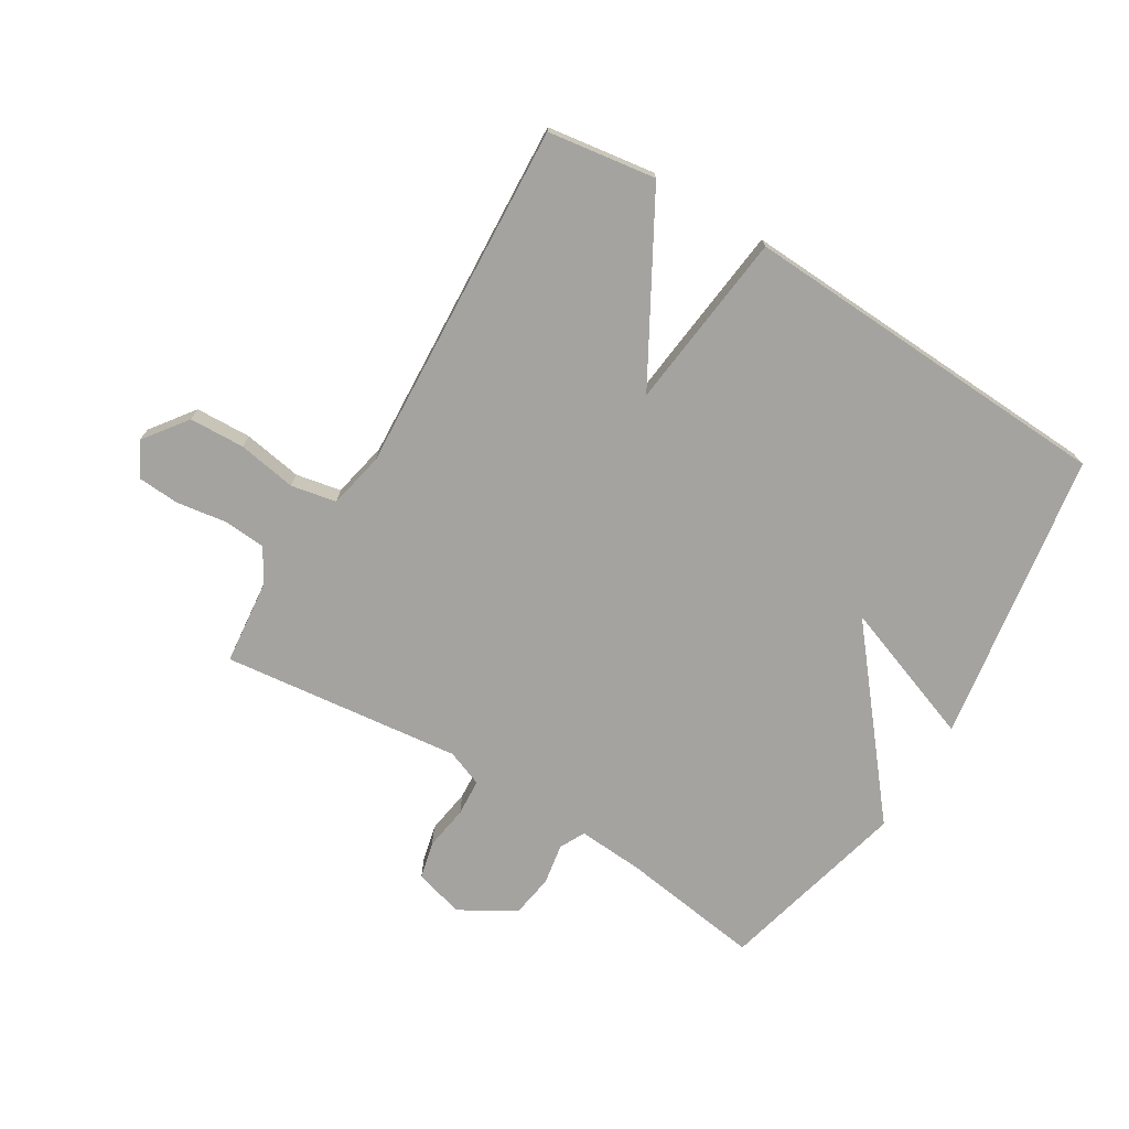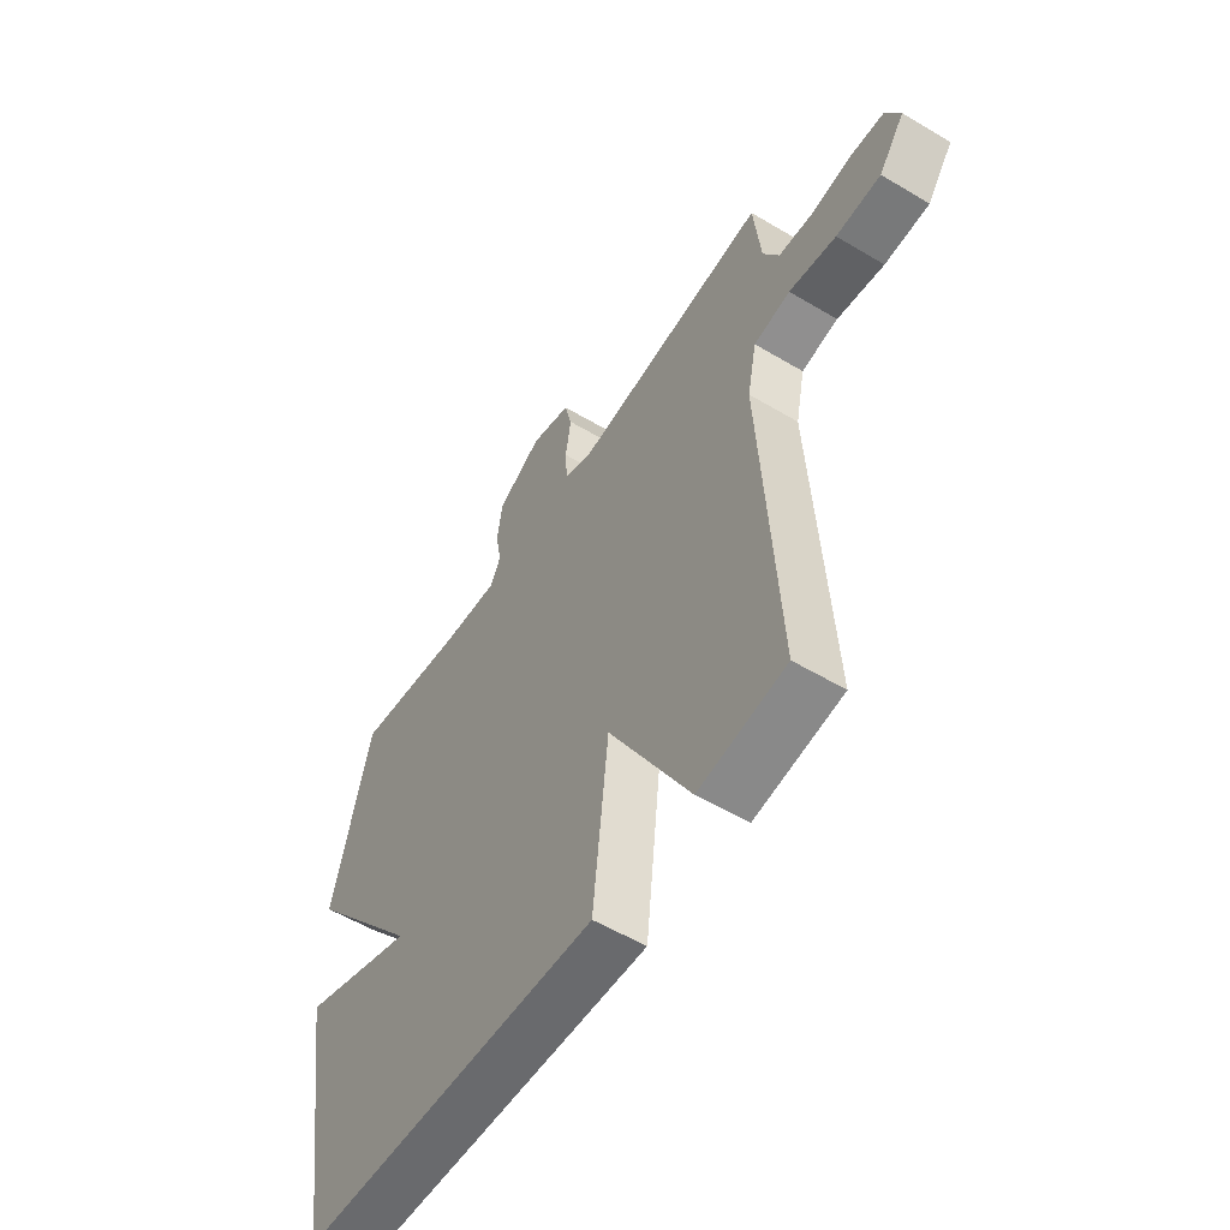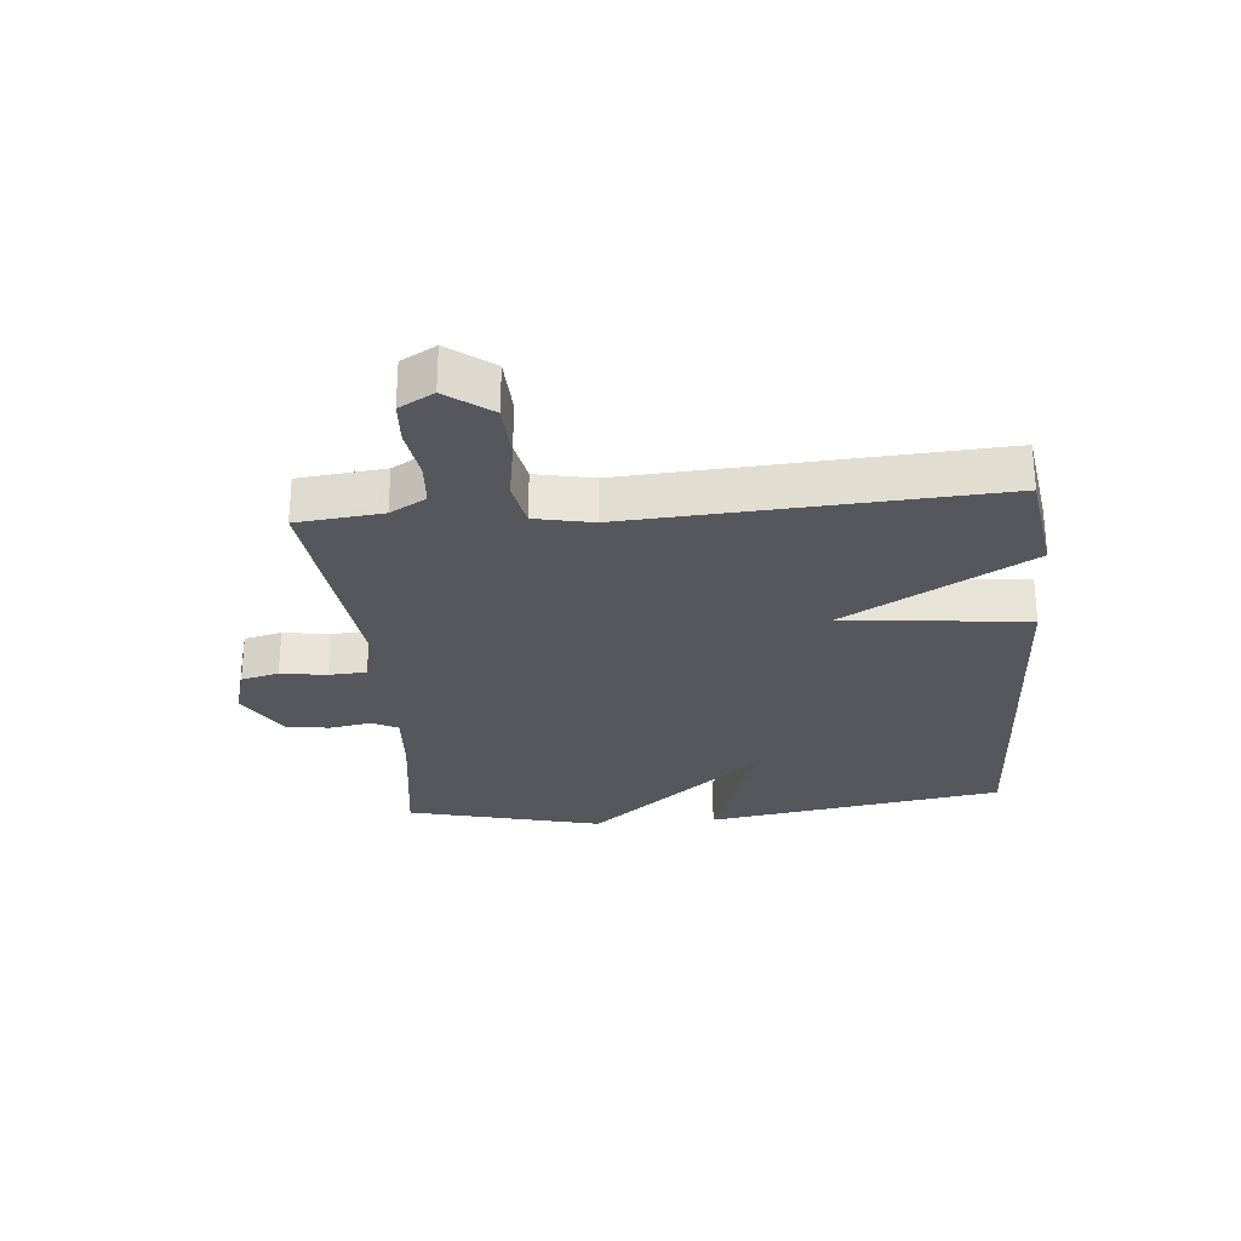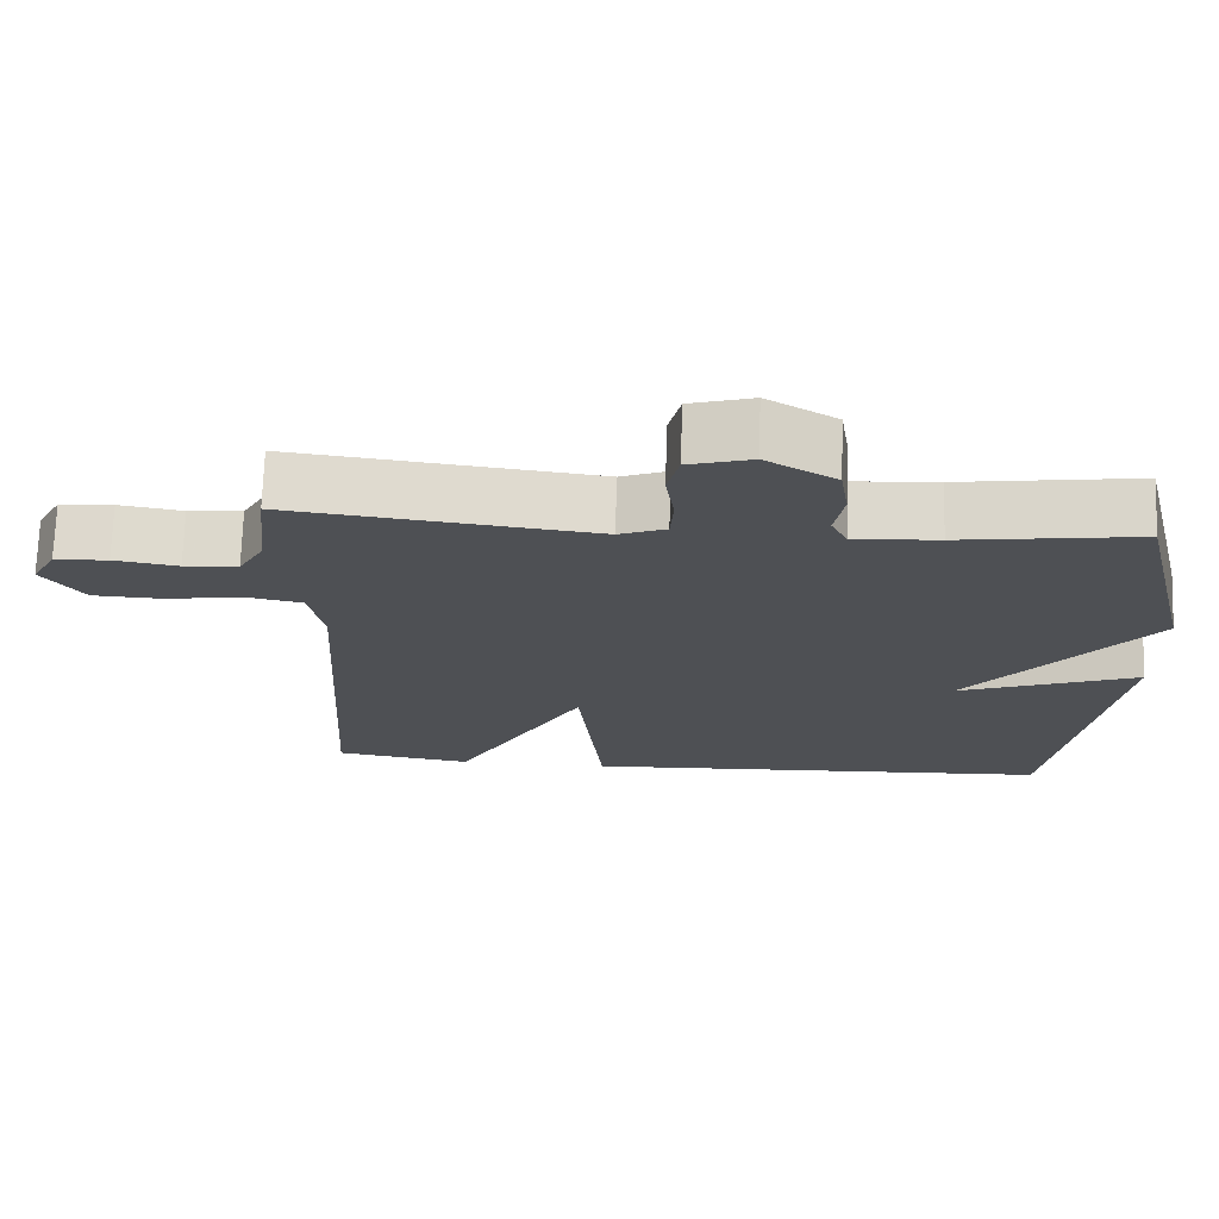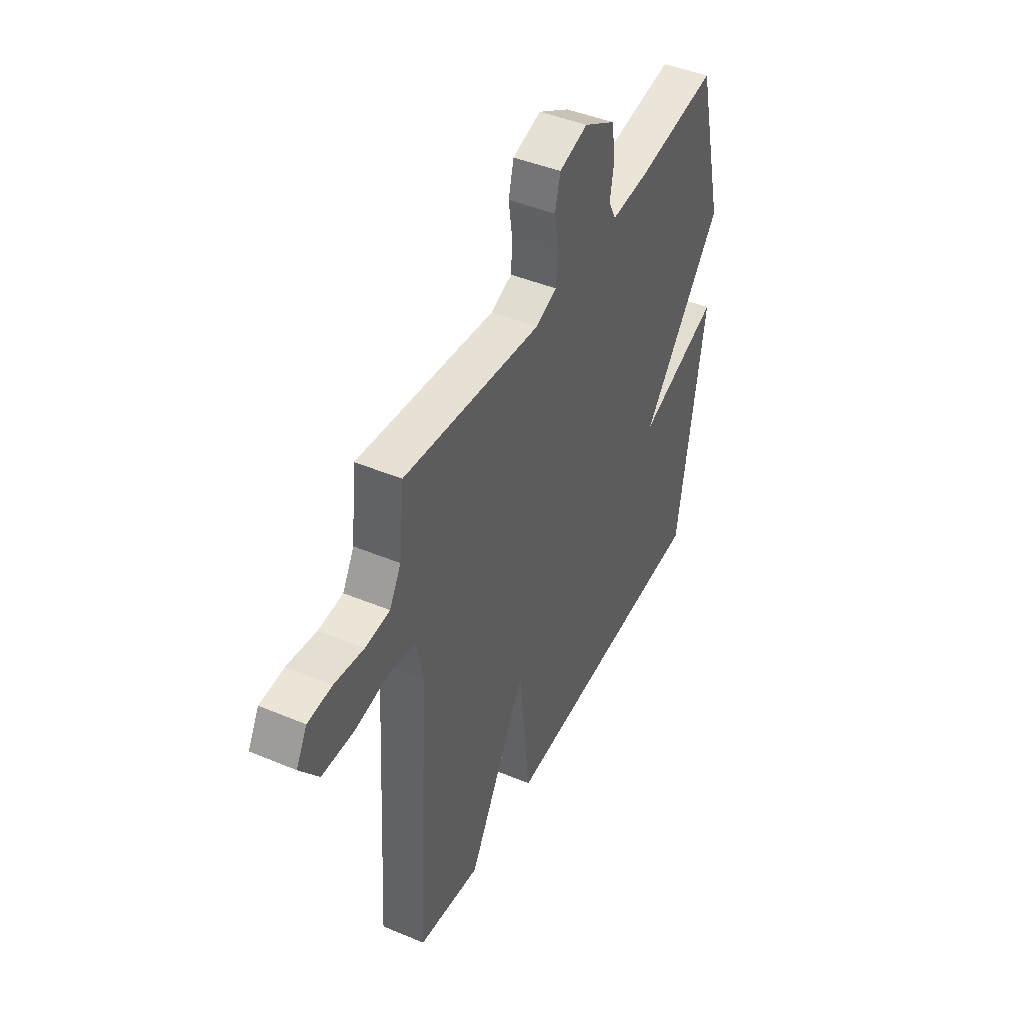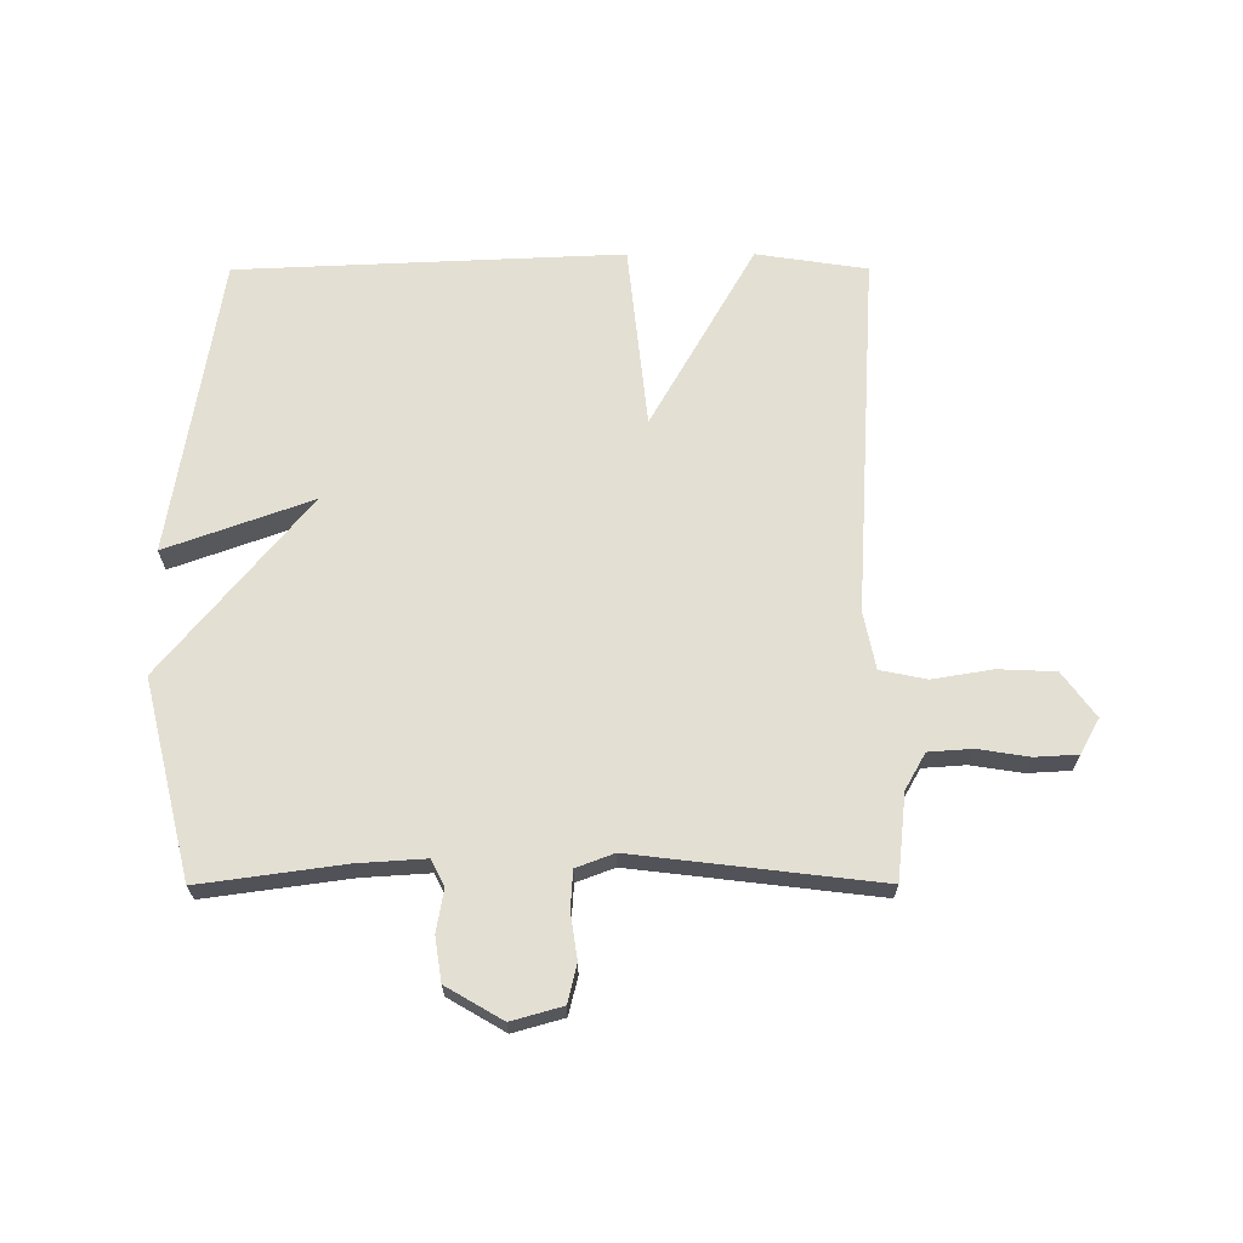
<metadata>
{"format":"obj","ext":"obj","renderer":"f3d","projection":"perspective","resolution":1024,"background":"white","views":[{"elev":-72.9,"azim":148.5,"up":"+Y"},{"elev":-55.4,"azim":57.8,"up":"+Z"},{"elev":-27.6,"azim":95.0,"up":"+Y"},{"elev":71.3,"azim":-178.1,"up":"+Z"},{"elev":44.4,"azim":116.0,"up":"+Z"},{"elev":67.1,"azim":-0.1,"up":"+Y"}]}
</metadata>
<code>
v 0.5 0.07 -0.5
v 0.321 0.07 -0.527
v 0.153 0.07 -0.231
v 0.121 0.07 -0.527
v -0.5 0.07 -0.5
v -0.578 0.07 -0.017
v -0.343 0.07 -0.102
v -0.578 0.07 0.183
v -0.5 0.07 0.5
v -0.267 0.07 0.468
v -0.158 0.07 0.461
v -0.137 0.07 0.503
v -0.149 0.07 0.571
v -0.138 0.07 0.642
v -0.047 0.07 0.695
v 0.035 0.07 0.672
v 0.05 0.07 0.611
v 0.039 0.07 0.537
v 0.043 0.07 0.476
v 0.104 0.07 0.453
v 0.5 0.07 0.5
v 0.515 0.07 0.361
v 0.548 0.07 0.303
v 0.618 0.07 0.298
v 0.701 0.07 0.311
v 0.77 0.07 0.307
v 0.801 0.07 0.251
v 0.748 0.07 0.179
v 0.656 0.07 0.175
v 0.559 0.07 0.191
v 0.484 0.07 0.176
v 0.465 0.07 0.083
v 0.5 0 -0.5
v 0.321 0 -0.527
v 0.153 0 -0.231
v 0.121 0 -0.527
v -0.5 0 -0.5
v -0.578 0 -0.017
v -0.343 0 -0.102
v -0.578 0 0.183
v -0.5 0 0.5
v -0.267 0 0.468
v -0.158 0 0.461
v -0.137 0 0.503
v -0.149 0 0.571
v -0.138 0 0.642
v -0.047 0 0.695
v 0.035 0 0.672
v 0.05 0 0.611
v 0.039 0 0.537
v 0.043 0 0.476
v 0.104 0 0.453
v 0.5 0 0.5
v 0.515 0 0.361
v 0.548 0 0.303
v 0.618 0 0.298
v 0.701 0 0.311
v 0.77 0 0.307
v 0.801 0 0.251
v 0.748 0 0.179
v 0.656 0 0.175
v 0.559 0 0.191
v 0.484 0 0.176
v 0.465 0 0.083
f 28 29 30
f 27 28 30
f 26 27 30
f 25 26 30
f 24 25 30
f 23 24 30 31
f 22 23 31
f 22 31 32
f 21 22 32
f 20 21 32
f 16 17 18
f 15 16 18
f 14 15 18
f 13 14 18
f 12 13 18
f 11 12 18 19
f 7 8 9 10
f 7 10 11
f 4 5 6 7
f 11 19 20
f 7 11 20
f 4 7 20
f 3 4 20
f 3 20 32
f 2 3 32
f 1 2 32
f 62 61 60
f 62 60 59
f 62 59 58
f 62 58 57
f 62 57 56
f 63 62 56 55
f 63 55 54
f 64 63 54
f 64 54 53
f 64 53 52
f 50 49 48
f 50 48 47
f 50 47 46
f 50 46 45
f 50 45 44
f 51 50 44 43
f 42 41 40 39
f 43 42 39
f 39 38 37 36
f 52 51 43
f 52 43 39
f 52 39 36
f 52 36 35
f 64 52 35
f 64 35 34
f 64 34 33
f 1 33 34 2
f 2 34 35 3
f 3 35 36 4
f 4 36 37 5
f 5 37 38 6
f 6 38 39 7
f 7 39 40 8
f 8 40 41 9
f 9 41 42 10
f 10 42 43 11
f 11 43 44 12
f 12 44 45 13
f 13 45 46 14
f 14 46 47 15
f 15 47 48 16
f 16 48 49 17
f 17 49 50 18
f 18 50 51 19
f 19 51 52 20
f 20 52 53 21
f 21 53 54 22
f 22 54 55 23
f 23 55 56 24
f 24 56 57 25
f 25 57 58 26
f 26 58 59 27
f 27 59 60 28
f 28 60 61 29
f 29 61 62 30
f 30 62 63 31
f 31 63 64 32
f 32 64 33 1

</code>
